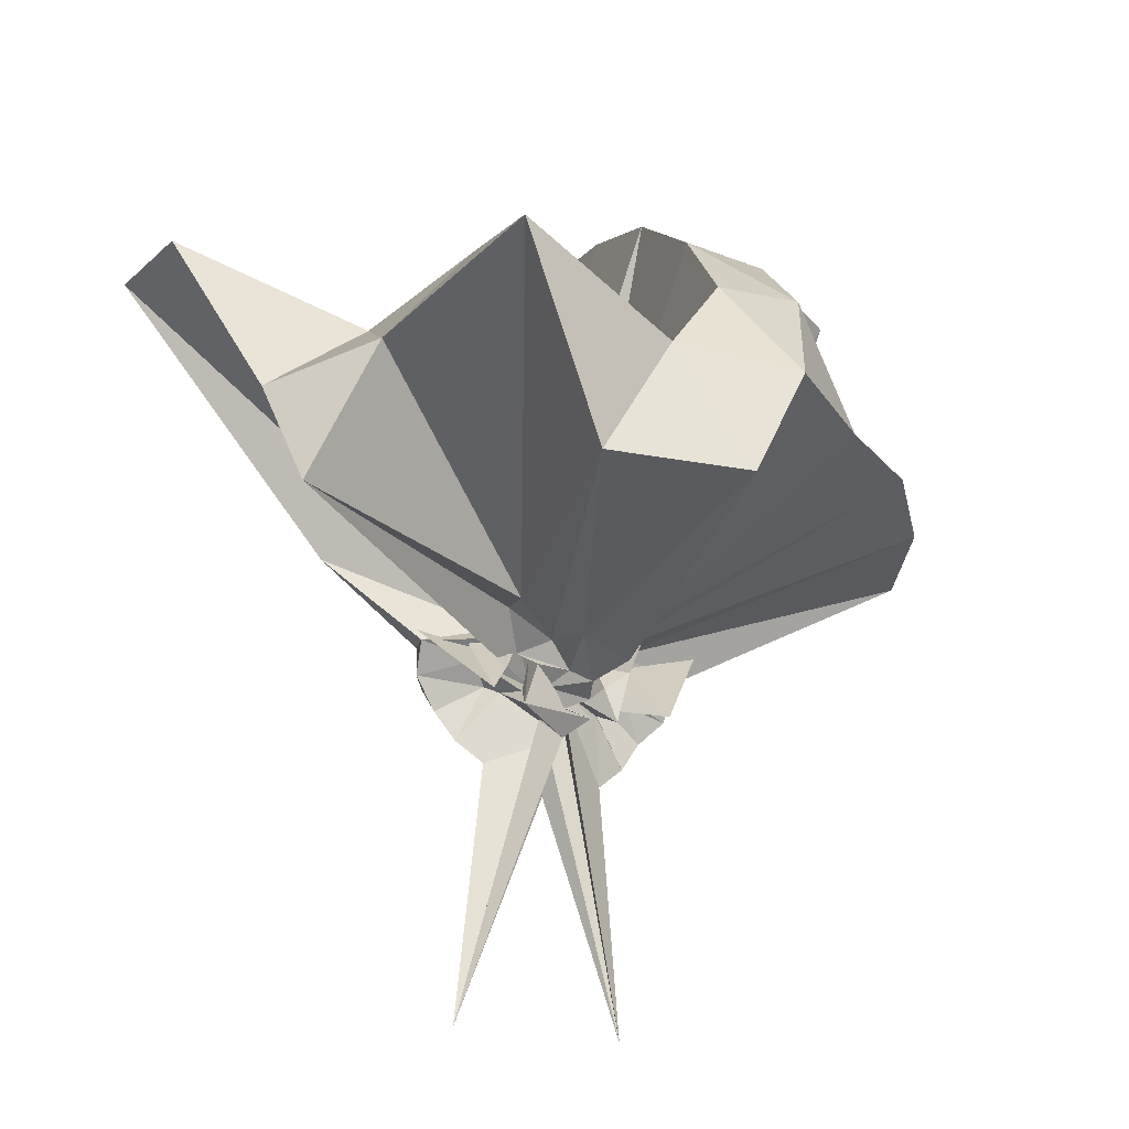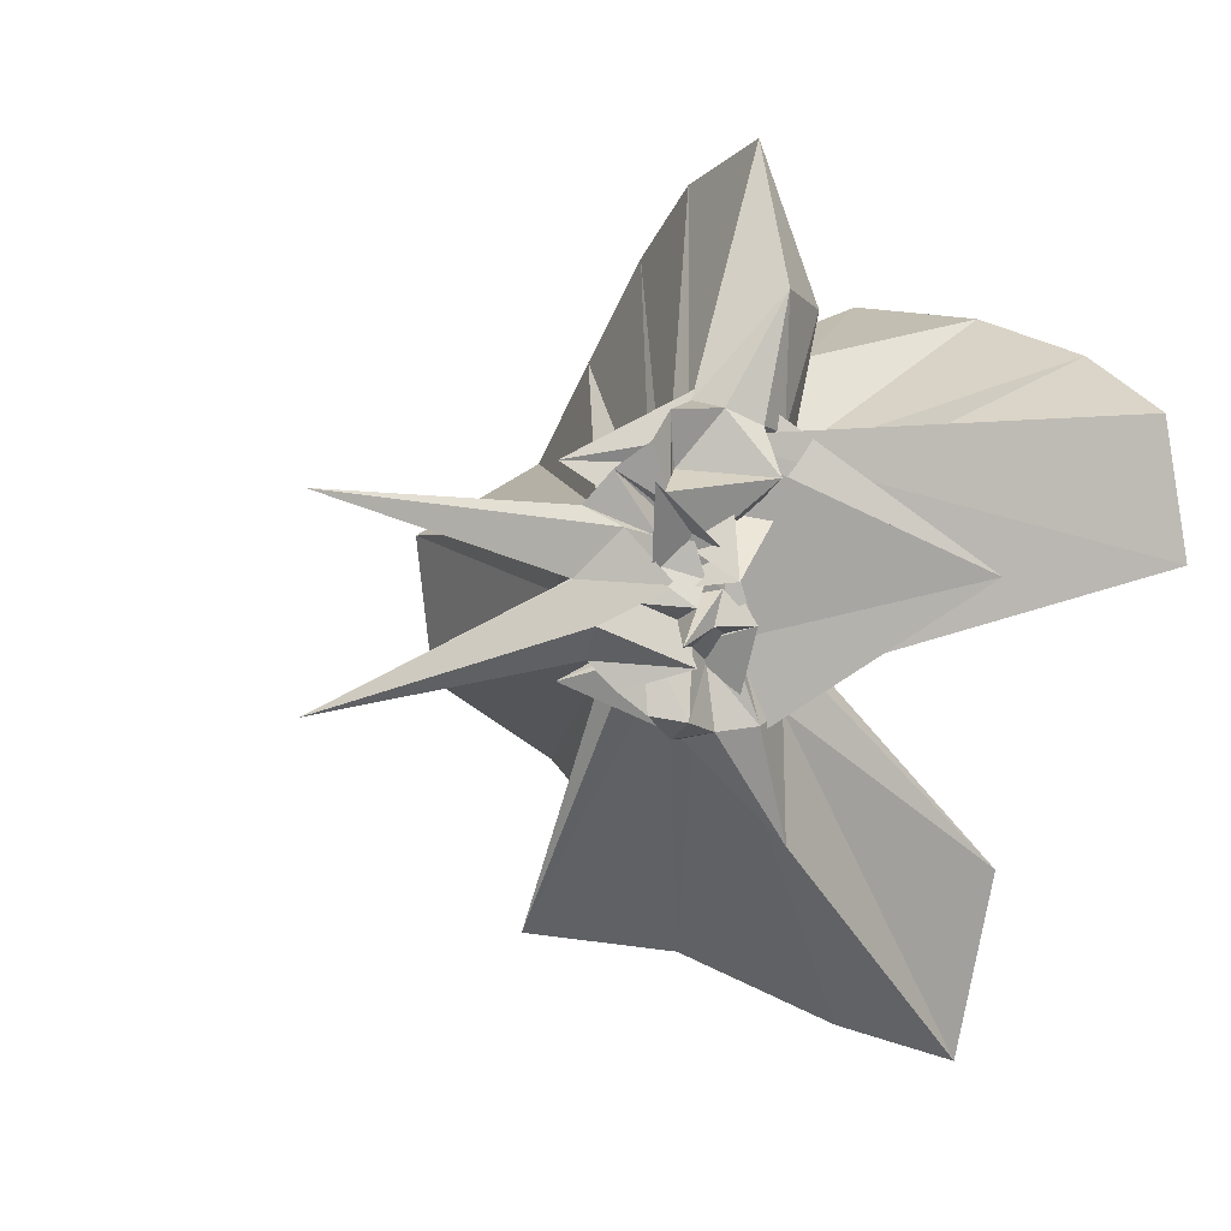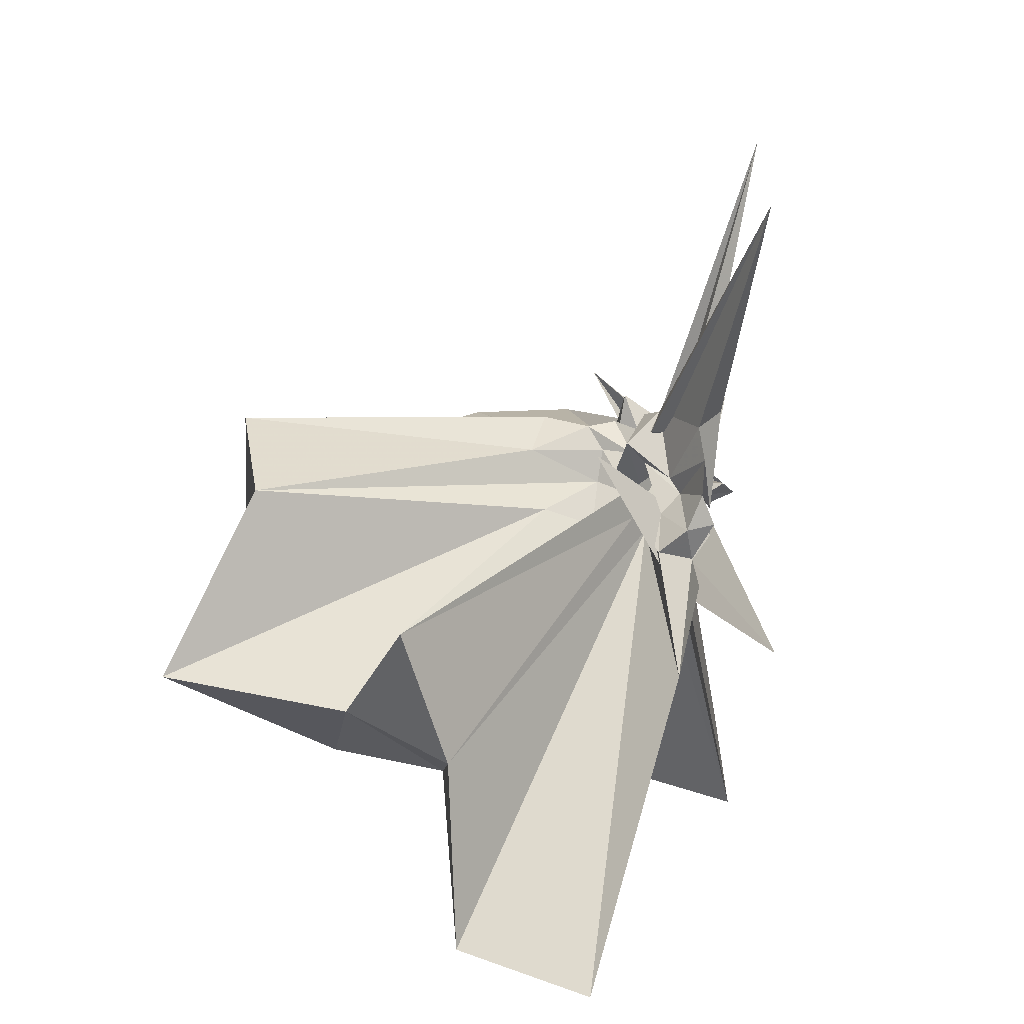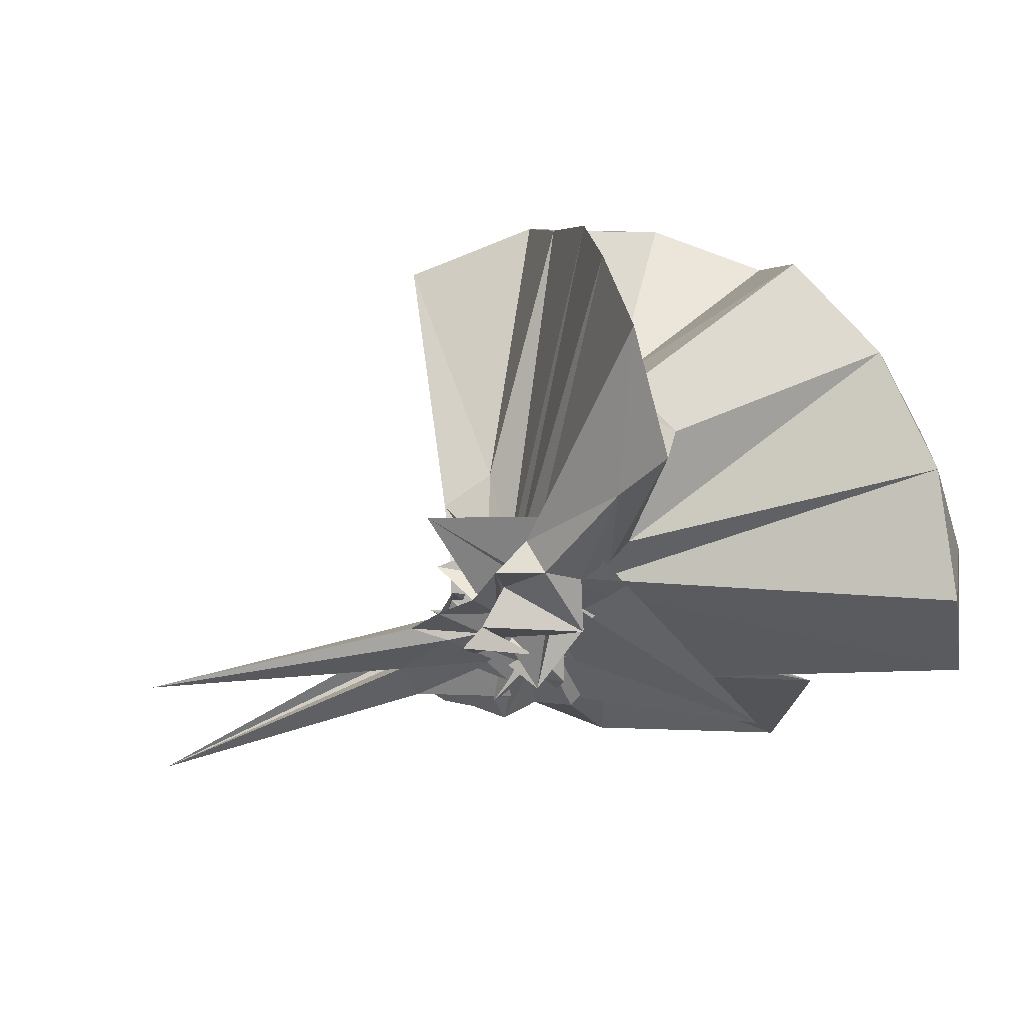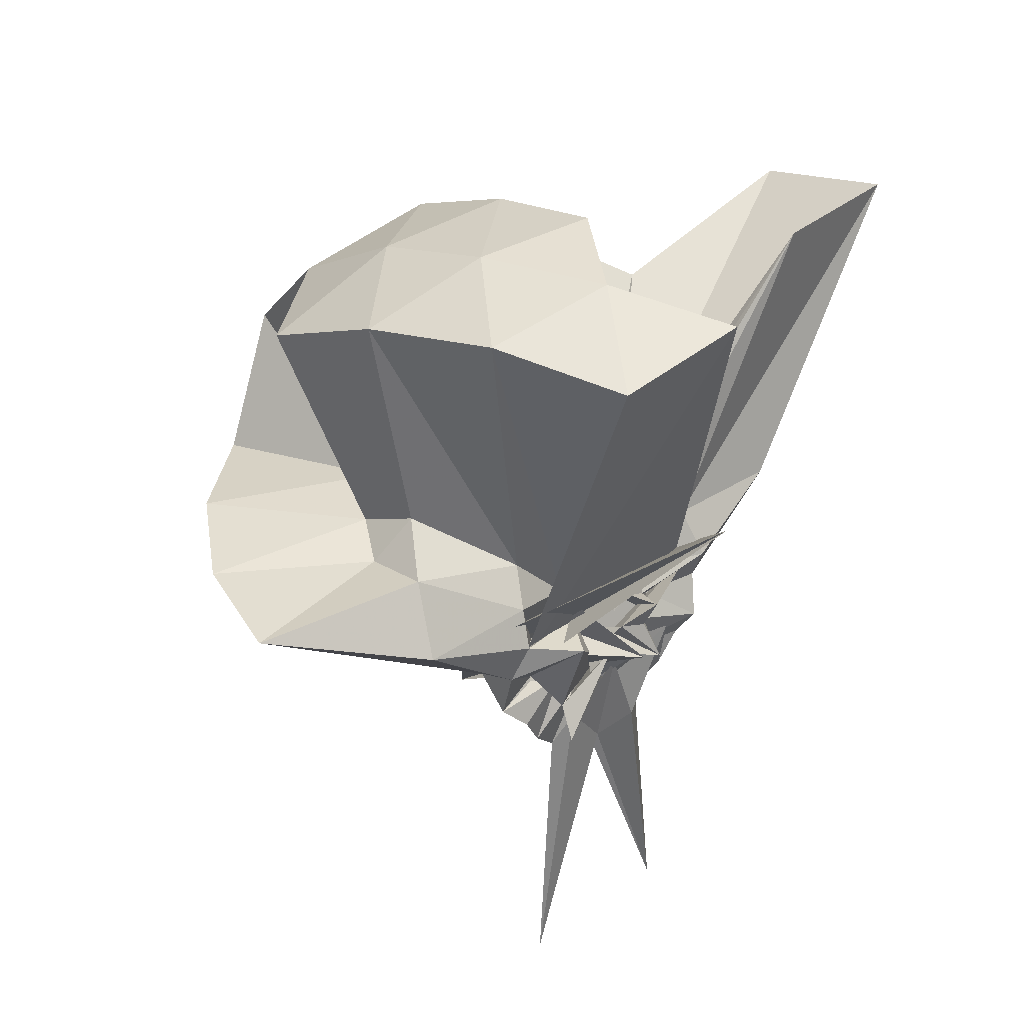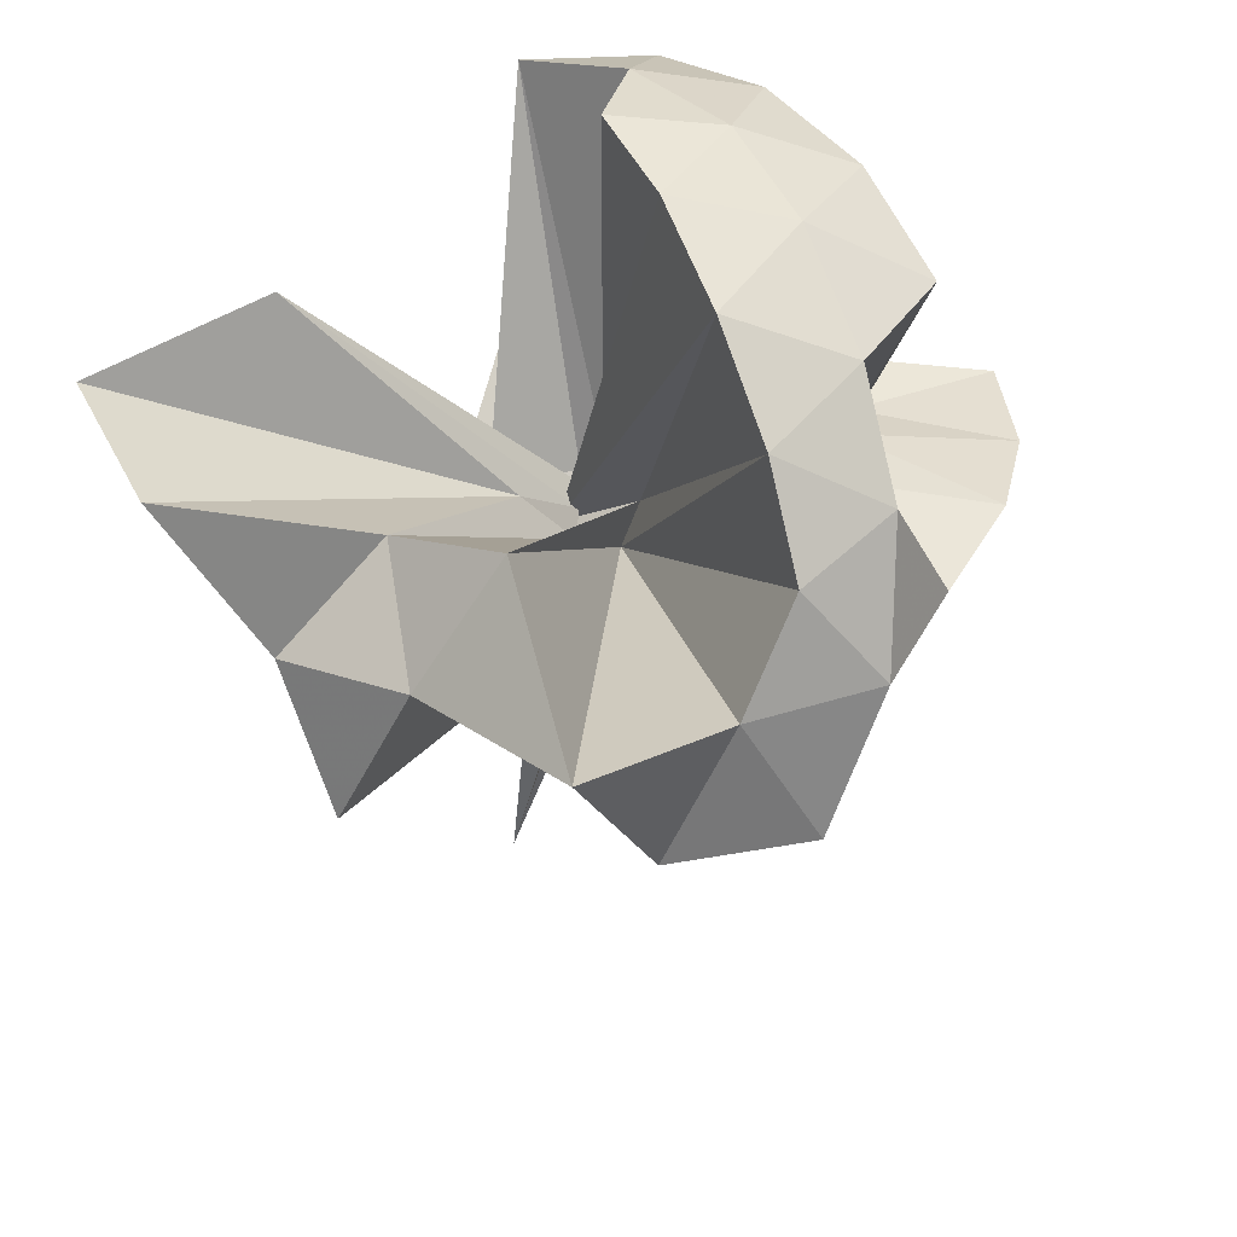
<metadata>
{"format":"obj","ext":"obj","renderer":"f3d","projection":"perspective","resolution":1024,"background":"white","views":[{"elev":-25.8,"azim":66.0,"up":"+Z"},{"elev":6.2,"azim":-124.6,"up":"+Y"},{"elev":-58.7,"azim":168.9,"up":"+Y"},{"elev":58.1,"azim":-105.8,"up":"+Y"},{"elev":33.2,"azim":-135.2,"up":"+Z"},{"elev":39.6,"azim":66.1,"up":"+Z"}]}
</metadata>
<code>
v -0.9177 -0.1047 1.121
v -0.9426 -0.1103 -0.05902
v -0.04444 -0.1028 0.6132
v -0.1167 0.1306 0.6733
v -0.5374 0.1794 0.4431
v -0.6499 0.309 0.4343
v -0.7542 0.3796 0.4062
v -0.9105 0.3956 0.4365
v -0.9957 0.1629 0.2878
v -0.9508 0.09202 0.1485
v -1.034 0.03794 0.2588
v -0.7431 0.1117 -0.06561
v -1.342 -0.09887 0.5354
v -0.7393 -0.3156 -0.06914
v -1.014 -0.1561 0.1808
v -0.983 -0.2447 0.1917
v -0.9867 -0.3721 0.2935
v -0.8896 -1.167 0.8273
v -0.5727 -1.146 0.7648
v -0.5029 -0.7168 0.6058
v -0.2559 -0.5779 0.6973
v -0.7912 -0.1197 0.1801
v 0.03564 0.05276 0.3993
v -0.1584 0.2803 0.401
v -0.3303 0.5011 0.4183
v -0.5306 0.6488 0.3961
v -0.7831 0.7324 0.3839
v -0.9969 0.4378 0.2969
v -1.031 0.1799 0.2104
v -1.002 0.01168 0.1943
v -1.122 -0.101 0.08625
v -0.9207 0.2753 0.1977
v -0.968 -0.4531 0.1684
v -1.076 -0.1919 0.1643
v -1.007 -0.2181 0.1483
v -1.042 -0.3883 0.1956
v -1.001 -0.637 0.2922
v -0.9084 -0.2406 0.1534
v -0.4841 -0.9551 0.4055
v -0.2504 -0.7752 0.4386
v 0.1743 -0.639 0.5215
v 0.0294 -0.2498 0.4057
v -0.605 0.004969 0.1189
v -0.801 -0.01508 0.1136
v -0.8381 0.01582 0.1191
v -0.8933 0.05807 0.1356
v -0.9311 0.2273 0.1135
v -1.012 0.2155 0.1329
v -1.108 0.08627 0.1939
v -0.9599 -0.1265 -0.003022
v -1.03 -0.03066 0.1453
v -0.9893 -0.07637 0.05225
v -1.032 -0.1232 0.1145
v -1.038 -0.1925 0.08973
v -0.9788 -0.2646 0.115
v -1.005 -0.3979 0.1163
v -0.9193 -0.4199 0.09983
v -0.8665 -0.2655 0.1087
v -0.3255 -0.9067 0.1174
v -0.6512 -0.2903 0.1125
v 0.03397 -0.4101 0.1204
v 0.08786 -0.09736 0.1121
v -0.7735 -0.0498 0.06862
v -0.774 0.06587 0.137
v -0.9166 -0.03293 0.03471
v -0.9242 0.03071 0.0788
v -0.9837 0.2141 0.02744
v -0.9591 0.1007 0.05401
v -1.024 0.06364 -0.01472
v -1.064 -0.05321 0.09946
v -0.9091 -0.09753 0.1312
v -0.9722 -0.1193 0.08463
v -1.066 -0.2223 -0.002006
v -0.9997 -0.2317 0.06701
v -1.041 -0.3692 0.03088
v -0.9736 -0.4091 0.03562
v -0.9262 -0.2854 0.07475
v -0.9248 -0.1501 0.03076
v -0.7749 -0.2678 0.1464
v -0.7779 -0.1609 0.08765
v -0.6036 -0.1625 0.02955
v -0.6316 -0.03849 0.001919
v -0.8847 -0.01335 0.1004
v -0.8201 0.05086 0.0619
v -0.8642 0.01287 0.03101
v -0.9839 0.03618 0.02912
v -1.004 0.1584 -0.02869
v -0.9507 -0.03612 0.09785
v -1.077 0.08678 -0.07318
v -1.033 -0.01927 0.04495
v -1.044 -0.1022 0.06604
v -1.058 -0.1522 0.03549
v -0.9989 -0.179 0.03284
v -0.9657 -0.1955 -0.02379
v -0.9977 -0.3554 -0.03391
v -0.9657 -0.2489 0.03121
v -0.8734 -0.1923 -0.004519
v -0.8922 -0.1676 0.09515
v -0.8519 -0.2149 0.07485
v -0.7775 -0.1188 0.02089
v -0.7353 -0.08002 -0.01547
v -0.7493 -0.0971 0.05329
v -0.196 -0.09732 0.8125
v -0.3089 0.15 0.8723
v -0.4887 0.3992 0.8707
v -0.7904 0.3011 0.498
v -0.9303 0.1166 0.3531
v -0.9382 -0.01414 0.2237
v -0.9769 -0.06149 0.1852
v -0.9773 0.162 0.09849
v -1.022 -0.3172 0.237
v -0.7869 -0.2684 0.003207
v -0.9714 -0.1733 0.2174
v -0.9631 -0.7536 0.8693
v -0.8418 -0.3198 0.3375
v -0.8307 -0.2016 0.1975
v -0.7764 -0.08324 0.2985
v -0.4124 -0.1007 0.9808
v -0.5699 0.1494 1.021
v -0.7581 0.3752 0.9818
v -1.043 0.3023 1.022
v -1.314 0.1963 0.9792
v -1.337 -0.103 1.025
v -0.9945 -0.1227 0.2409
v -0.9396 -0.156 0.2608
v -0.8833 -0.1735 0.2329
v -0.9296 -0.2026 0.1739
v -0.6702 -0.09564 1.084
v -0.8372 0.1296 1.085
v -1.109 0.03892 1.089
v -0.9584 -0.07757 0.2755
v -0.8878 -0.1165 0.2887
v -0.8204 -0.01292 0.01268
v -0.8196 0.01807 -0.06508
v -0.9392 0.02027 -0.004648
v -0.9889 0.1079 -0.1053
v -0.9934 -0.02145 -0.007231
v -1.002 -0.09278 -0.02836
v -0.9663 -0.05751 -0.05884
v -0.9923 -0.1439 -0.04966
v -1.042 -0.2682 0.04869
v -0.9912 -0.3057 -0.09972
v -0.9367 -0.2193 0.01065
v -0.817 -0.2102 -0.05865
v -0.811 -0.1813 0.03943
v -0.844 -0.1455 0.00138
v -0.7998 -0.05868 -0.03032
v -0.9791 -0.1721 0.1272
v -0.8874 -0.09027 0.02252
v -0.9729 0.04264 -0.1648
v -1.001 0.0003716 -0.08911
v -1.022 -0.1122 0.01635
v -1.023 -0.1765 -0.1683
v -0.9685 -0.2459 -0.1522
v -0.8964 -0.08248 -0.09072
v -0.872 -0.02278 -0.04389
v -0.8466 -0.09947 -0.04091
v -0.9366 -0.06858 -0.01109
v -0.992 0.09718 -0.7503
v -0.9945 -0.08981 -0.1997
v -0.9848 -0.3007 -0.7634
v -0.8773 -0.1502 -0.06686
f 3 23 4
f 4 23 24
f 4 24 5
f 5 24 25
f 5 25 6
f 6 25 26
f 6 26 7
f 7 26 27
f 7 27 8
f 8 27 28
f 8 28 9
f 9 28 29
f 9 29 10
f 10 29 30
f 10 30 11
f 11 30 31
f 11 31 12
f 12 31 32
f 12 32 13
f 13 32 33
f 13 33 14
f 14 33 34
f 14 34 15
f 15 34 35
f 15 35 16
f 16 35 36
f 16 36 17
f 17 36 37
f 17 37 18
f 18 37 38
f 18 38 19
f 19 38 39
f 19 39 20
f 20 39 40
f 20 40 21
f 21 40 41
f 21 41 22
f 22 41 42
f 22 42 3
f 3 42 23
f 23 43 24
f 24 43 44
f 24 44 25
f 25 44 45
f 25 45 26
f 26 45 46
f 26 46 27
f 27 46 47
f 27 47 28
f 28 47 48
f 28 48 29
f 29 48 49
f 29 49 30
f 30 49 50
f 30 50 31
f 31 50 51
f 31 51 32
f 32 51 52
f 32 52 33
f 33 52 53
f 33 53 34
f 34 53 54
f 34 54 35
f 35 54 55
f 35 55 36
f 36 55 56
f 36 56 37
f 37 56 57
f 37 57 38
f 38 57 58
f 38 58 39
f 39 58 59
f 39 59 40
f 40 59 60
f 40 60 41
f 41 60 61
f 41 61 42
f 42 61 62
f 42 62 23
f 23 62 43
f 43 63 44
f 44 63 64
f 44 64 45
f 45 64 65
f 45 65 46
f 46 65 66
f 46 66 47
f 47 66 67
f 47 67 48
f 48 67 68
f 48 68 49
f 49 68 69
f 49 69 50
f 50 69 70
f 50 70 51
f 51 70 71
f 51 71 52
f 52 71 72
f 52 72 53
f 53 72 73
f 53 73 54
f 54 73 74
f 54 74 55
f 55 74 75
f 55 75 56
f 56 75 76
f 56 76 57
f 57 76 77
f 57 77 58
f 58 77 78
f 58 78 59
f 59 78 79
f 59 79 60
f 60 79 80
f 60 80 61
f 61 80 81
f 61 81 62
f 62 81 82
f 62 82 43
f 43 82 63
f 63 83 64
f 64 83 84
f 64 84 65
f 65 84 85
f 65 85 66
f 66 85 86
f 66 86 67
f 67 86 87
f 67 87 68
f 68 87 88
f 68 88 69
f 69 88 89
f 69 89 70
f 70 89 90
f 70 90 71
f 71 90 91
f 71 91 72
f 72 91 92
f 72 92 73
f 73 92 93
f 73 93 74
f 74 93 94
f 74 94 75
f 75 94 95
f 75 95 76
f 76 95 96
f 76 96 77
f 77 96 97
f 77 97 78
f 78 97 98
f 78 98 79
f 79 98 99
f 79 99 80
f 80 99 100
f 80 100 81
f 81 100 101
f 81 101 82
f 82 101 102
f 82 102 63
f 63 102 83
f 103 104 118
f 104 119 118
f 104 105 119
f 105 120 119
f 105 106 120
f 106 107 120
f 107 121 120
f 107 108 121
f 108 122 121
f 108 109 122
f 109 110 122
f 110 123 122
f 110 111 123
f 111 124 123
f 111 112 124
f 112 113 124
f 113 125 124
f 113 114 125
f 114 126 125
f 114 115 126
f 115 116 126
f 116 127 126
f 116 117 127
f 117 118 127
f 117 103 118
f 118 119 128
f 119 129 128
f 119 120 129
f 120 121 129
f 121 130 129
f 121 122 130
f 122 123 130
f 123 131 130
f 123 124 131
f 124 125 131
f 125 132 131
f 125 126 132
f 126 127 132
f 127 128 132
f 127 118 128
f 133 148 134
f 134 148 149
f 134 149 135
f 135 149 150
f 135 150 136
f 136 150 137
f 137 150 151
f 137 151 138
f 138 151 152
f 138 152 139
f 139 152 140
f 140 152 153
f 140 153 141
f 141 153 154
f 141 154 142
f 142 154 143
f 143 154 155
f 143 155 144
f 144 155 156
f 144 156 145
f 145 156 146
f 146 156 157
f 146 157 147
f 147 157 148
f 147 148 133
f 148 158 149
f 149 158 159
f 149 159 150
f 150 159 151
f 151 159 160
f 151 160 152
f 152 160 153
f 153 160 161
f 153 161 154
f 154 161 155
f 155 161 162
f 155 162 156
f 156 162 157
f 157 162 158
f 157 158 148
f 3 4 103
f 103 4 104
f 4 5 104
f 104 5 105
f 5 6 105
f 105 6 106
f 6 7 106
f 7 8 106
f 106 8 107
f 8 9 107
f 107 9 108
f 9 10 108
f 108 10 109
f 10 11 109
f 11 12 109
f 109 12 110
f 12 13 110
f 110 13 111
f 13 14 111
f 111 14 112
f 14 15 112
f 15 16 112
f 112 16 113
f 16 17 113
f 113 17 114
f 17 18 114
f 114 18 115
f 18 19 115
f 19 20 115
f 115 20 116
f 20 21 116
f 116 21 117
f 21 22 117
f 117 22 103
f 22 3 103
f 83 133 84
f 84 133 134
f 84 134 85
f 85 134 135
f 85 135 86
f 86 135 136
f 86 136 87
f 87 136 88
f 88 136 137
f 88 137 89
f 89 137 138
f 89 138 90
f 90 138 139
f 90 139 91
f 91 139 92
f 92 139 140
f 92 140 93
f 93 140 141
f 93 141 94
f 94 141 142
f 94 142 95
f 95 142 96
f 96 142 143
f 96 143 97
f 97 143 144
f 97 144 98
f 98 144 145
f 98 145 99
f 99 145 100
f 100 145 146
f 100 146 101
f 101 146 147
f 101 147 102
f 102 147 133
f 102 133 83
f 128 129 1
f 129 130 1
f 130 131 1
f 131 132 1
f 132 128 1
f 159 158 2
f 160 159 2
f 161 160 2
f 162 161 2
f 158 162 2

</code>
